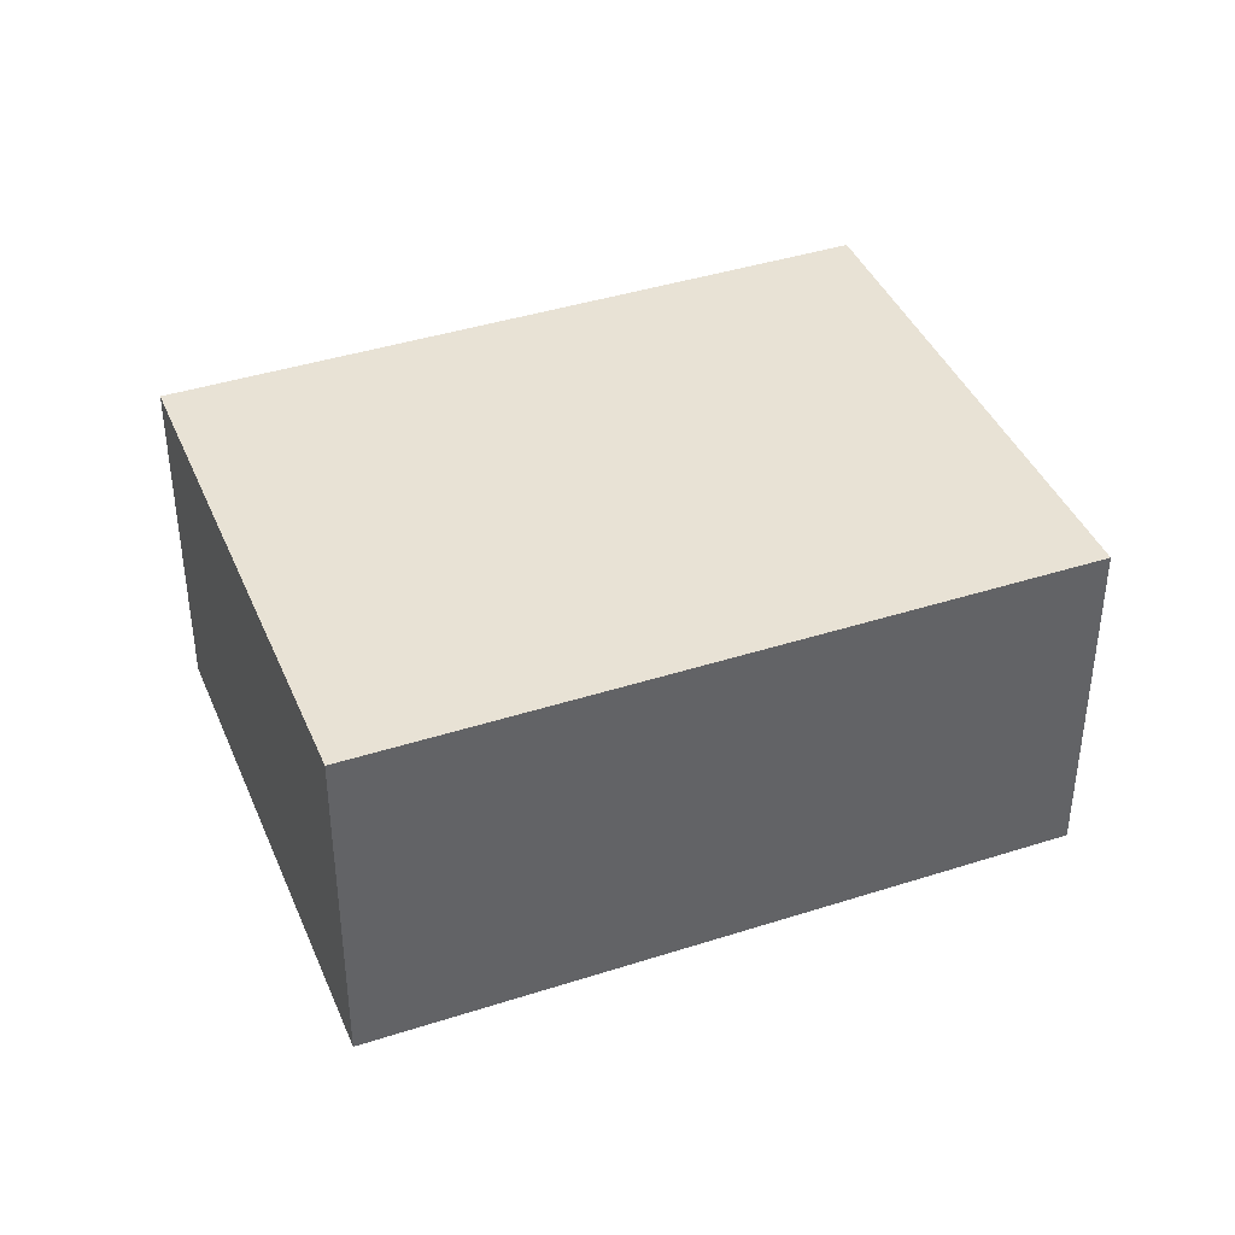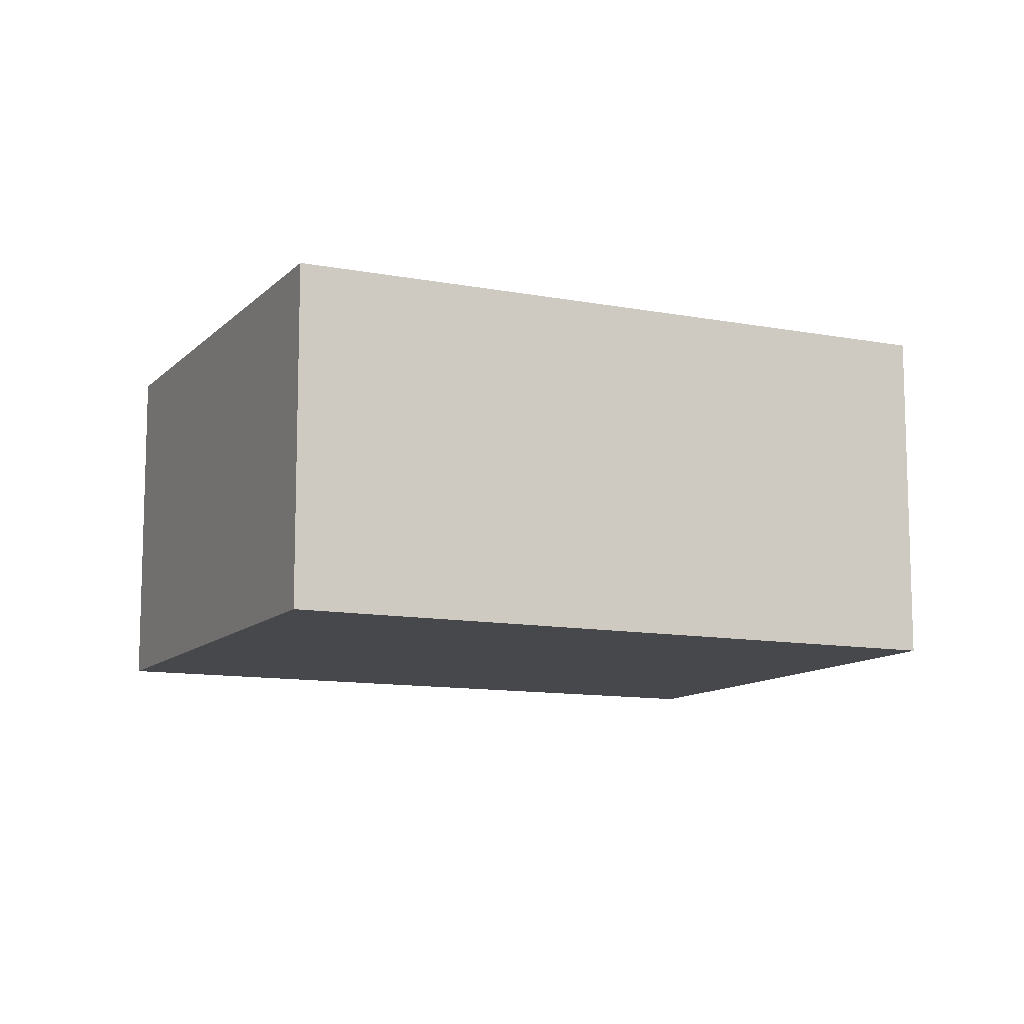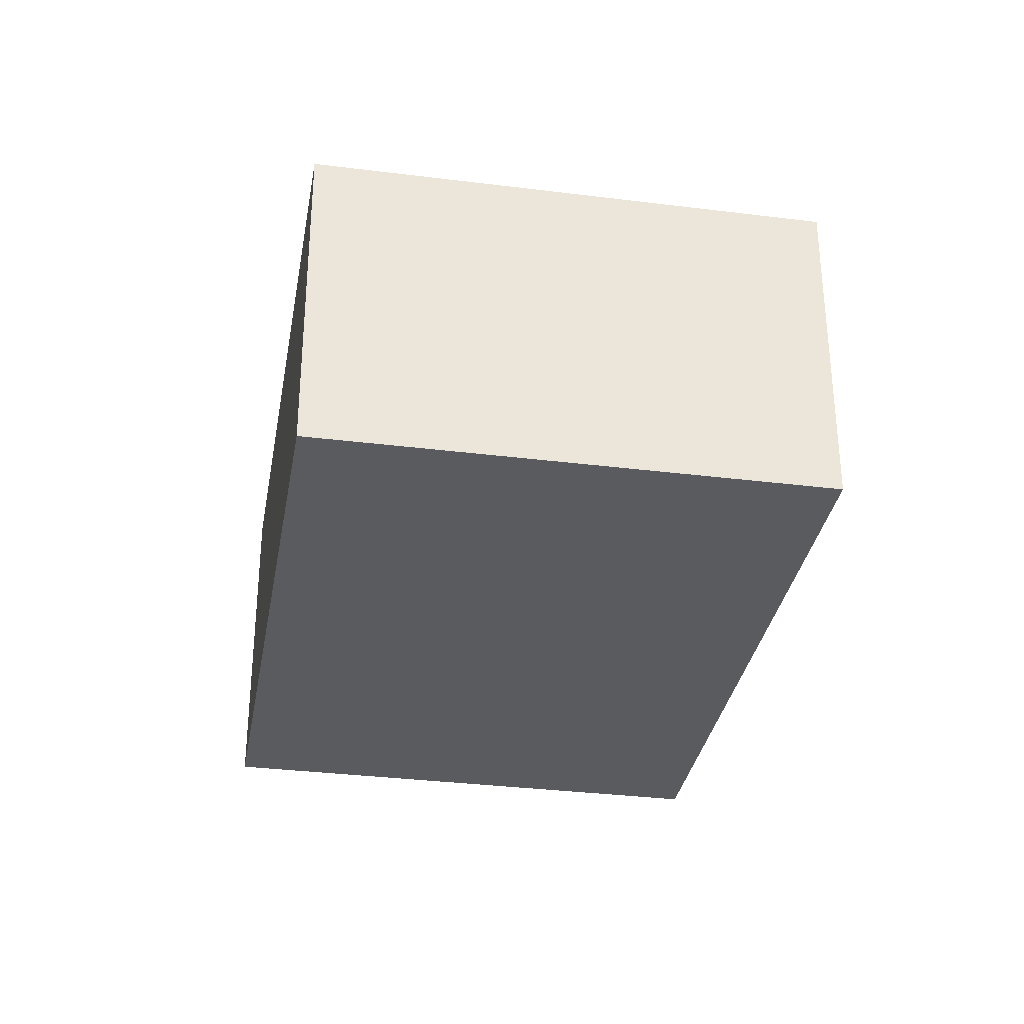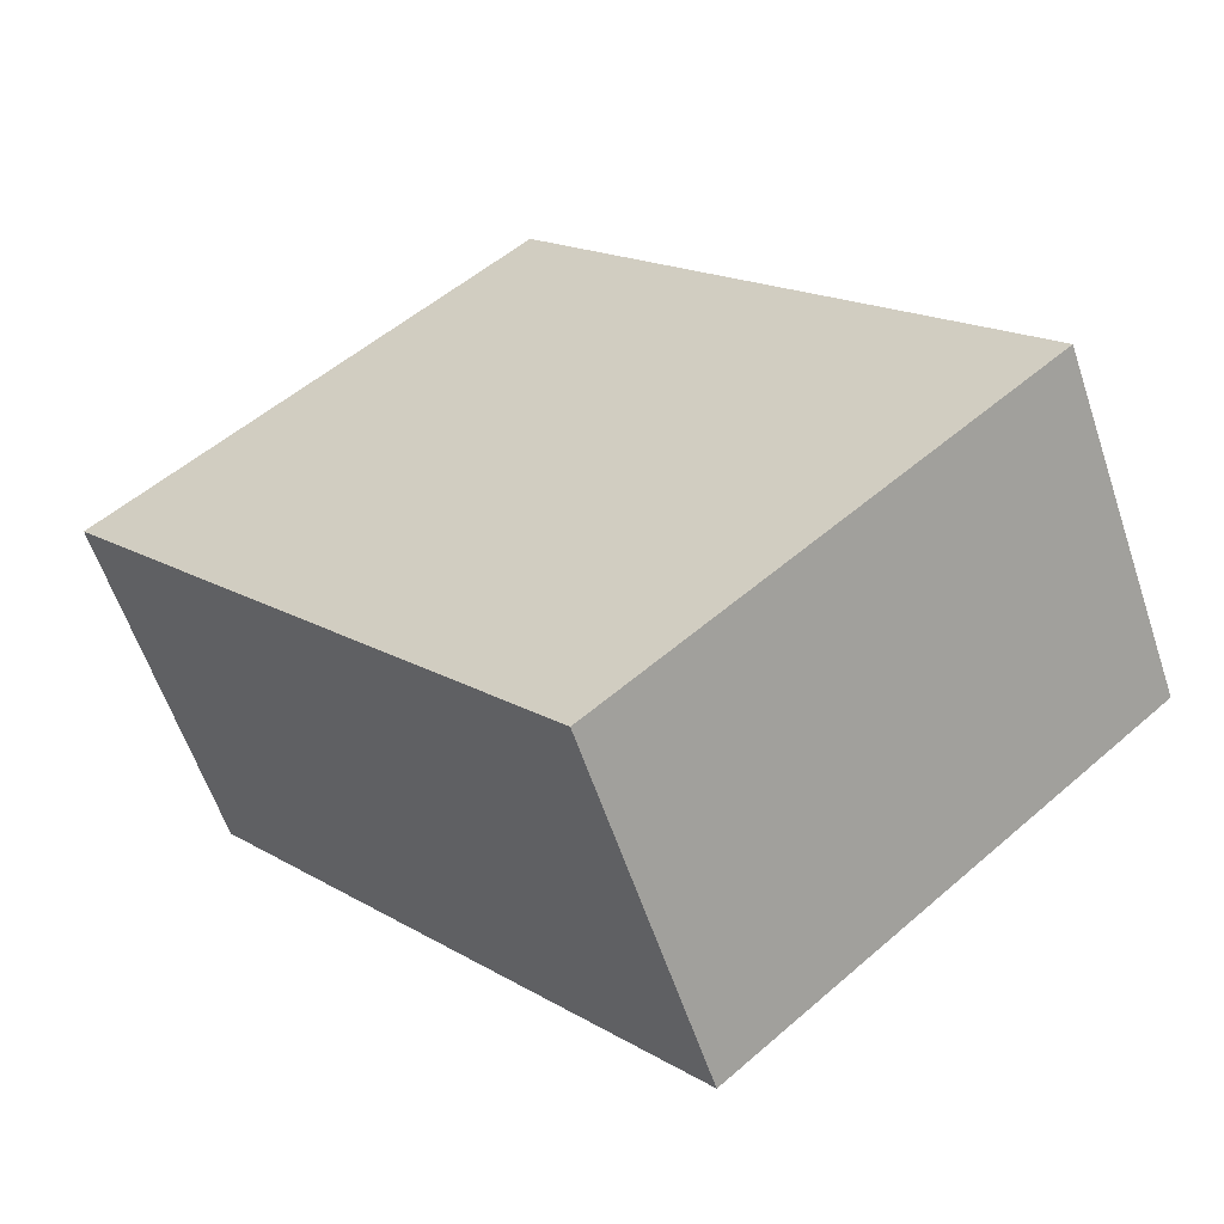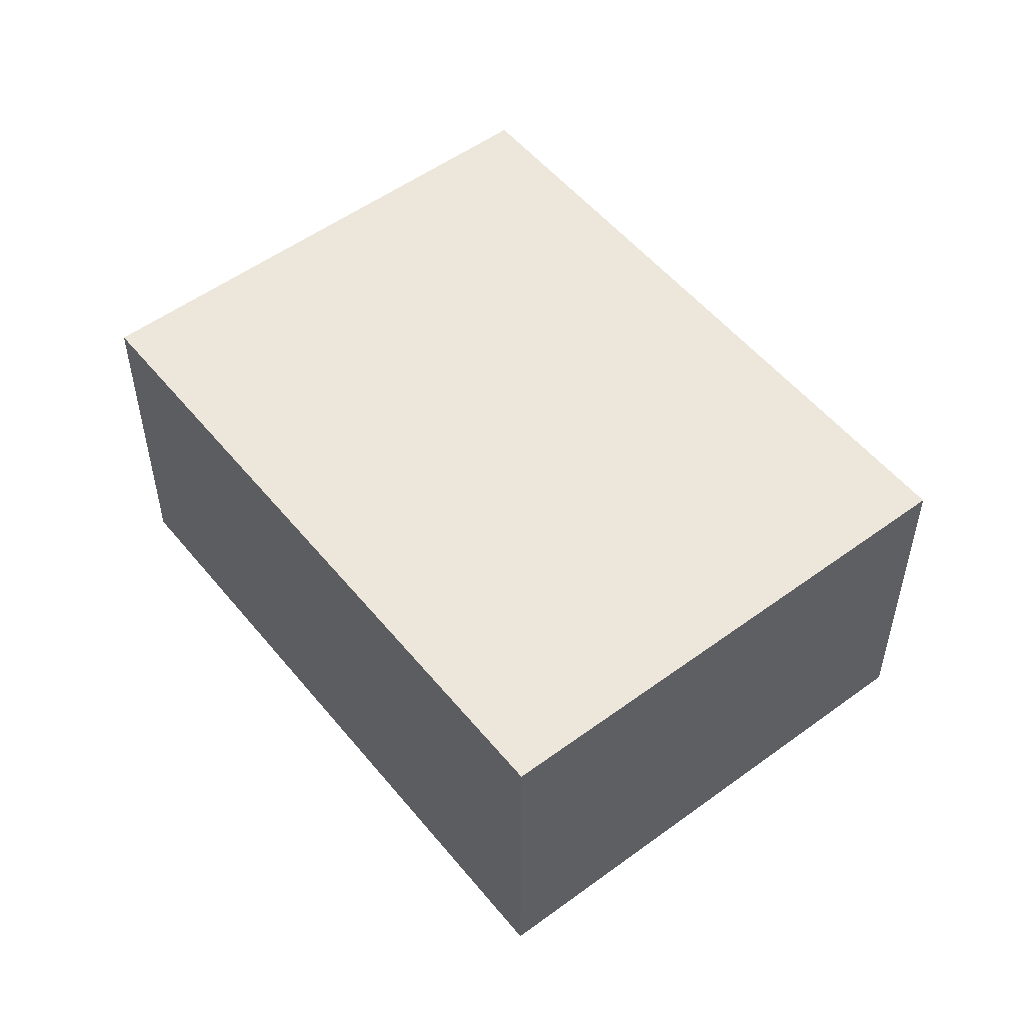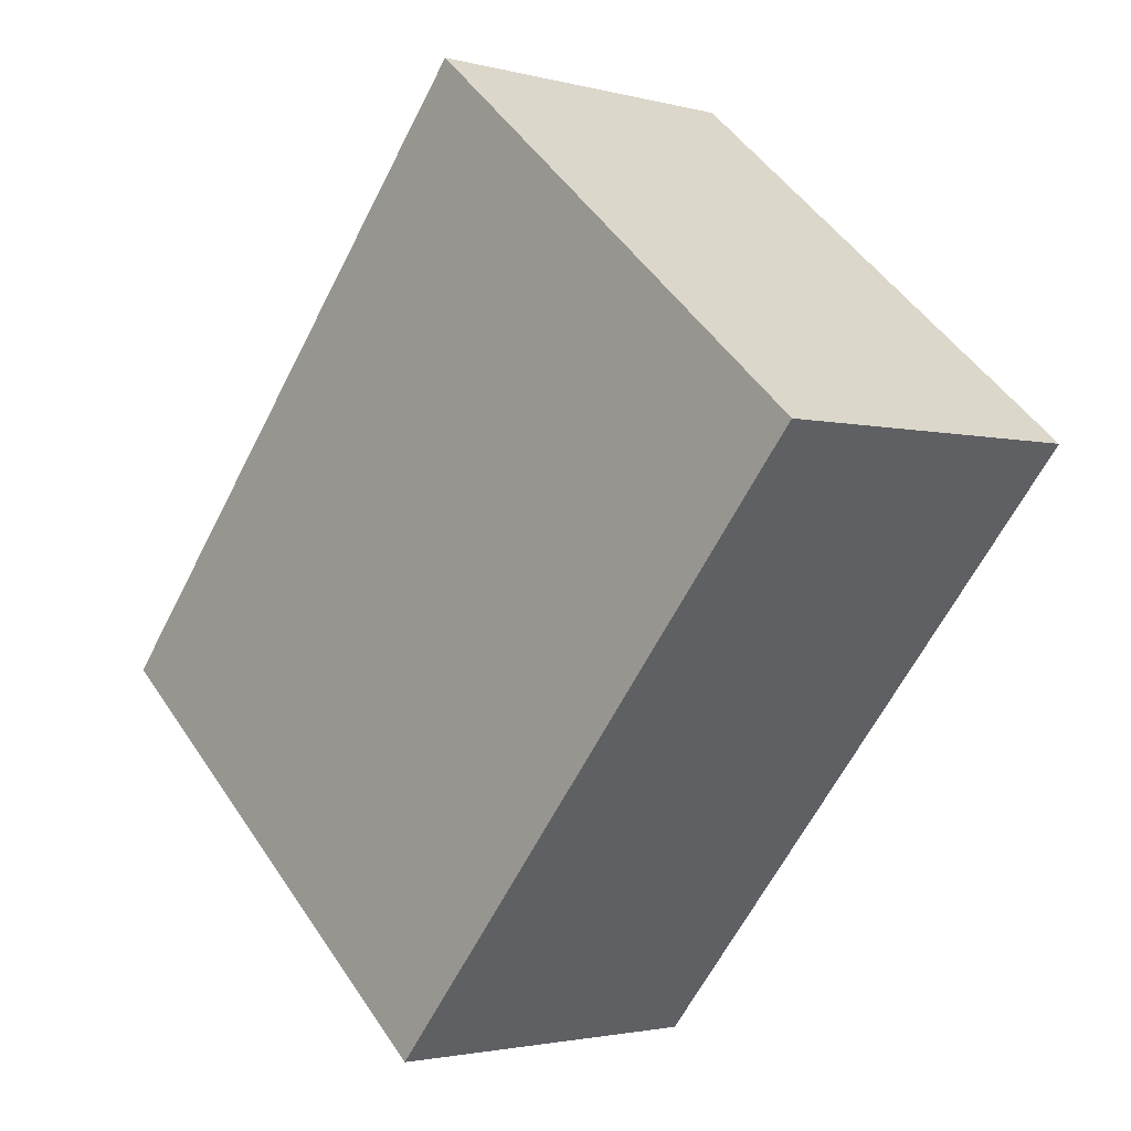
<metadata>
{"format":"obj","ext":"obj","renderer":"f3d","projection":"perspective","resolution":1024,"background":"white","views":[{"elev":40.7,"azim":-71.1,"up":"+Y"},{"elev":-11.1,"azim":105.2,"up":"+Y"},{"elev":-33.0,"azim":30.6,"up":"+Y"},{"elev":-59.3,"azim":-161.6,"up":"+Z"},{"elev":53.1,"azim":2.2,"up":"+Y"},{"elev":-2.2,"azim":46.6,"up":"+Z"}]}
</metadata>
<code>
v  1.869 1.568 -1.591
v  2.109 1.568 2.478
v  3.979 1.568 0.886
v  0 1.568 9.601e-17
v  3.979 -5.425e-17 0.886
v  1.869 9.742e-17 -1.591
v  0 0 0
v  2.109 -1.517e-16 2.478
g defaultobject
f 1 2 3
f 2 1 4
f 5 1 3
f 1 5 6
f 6 4 1
f 4 6 7
f 7 2 4
f 2 7 8
f 8 3 2
f 3 8 5
f 8 6 5
f 6 8 7

</code>
